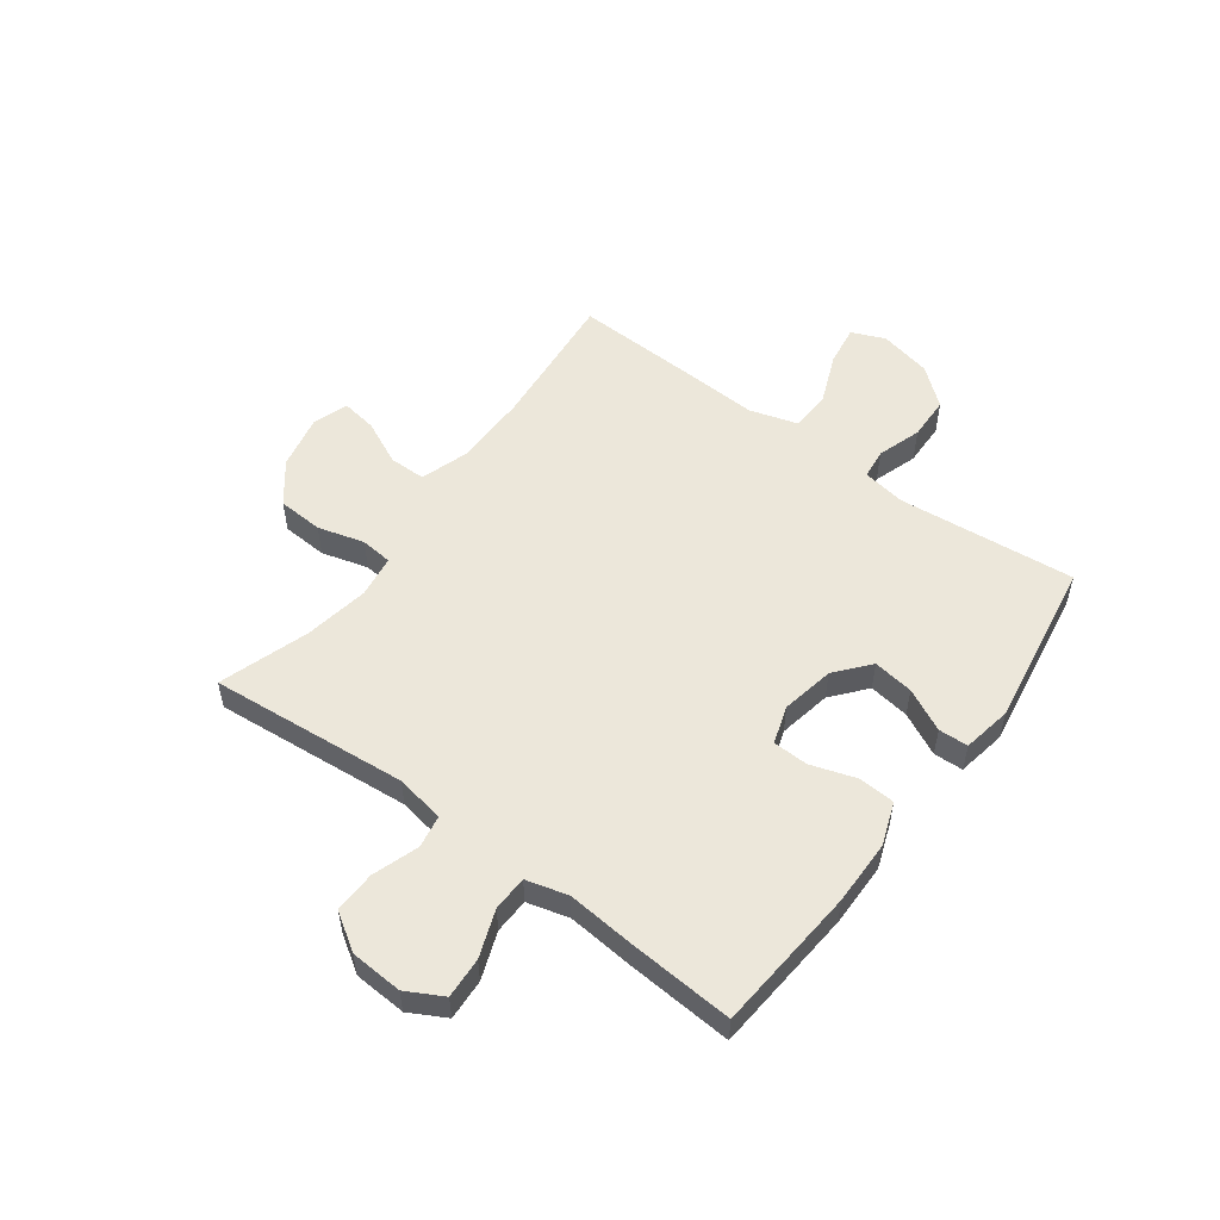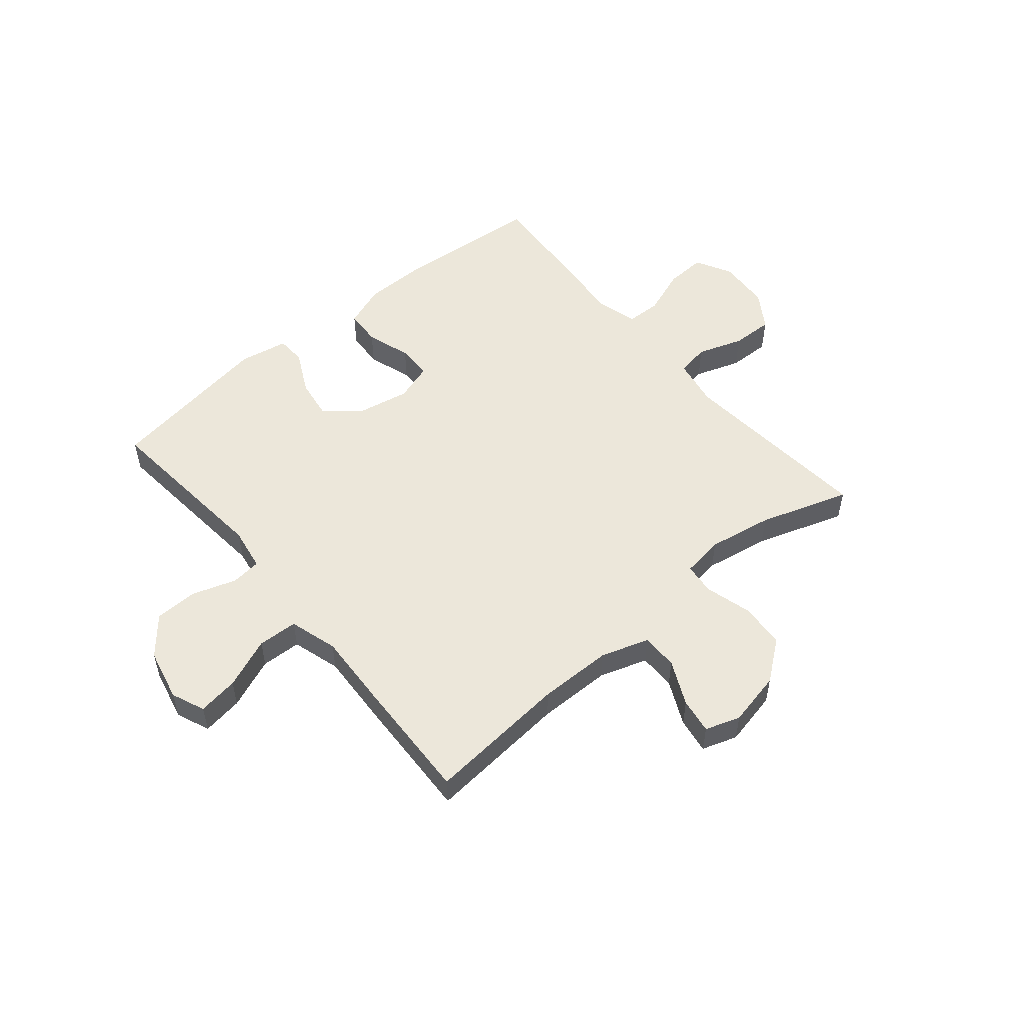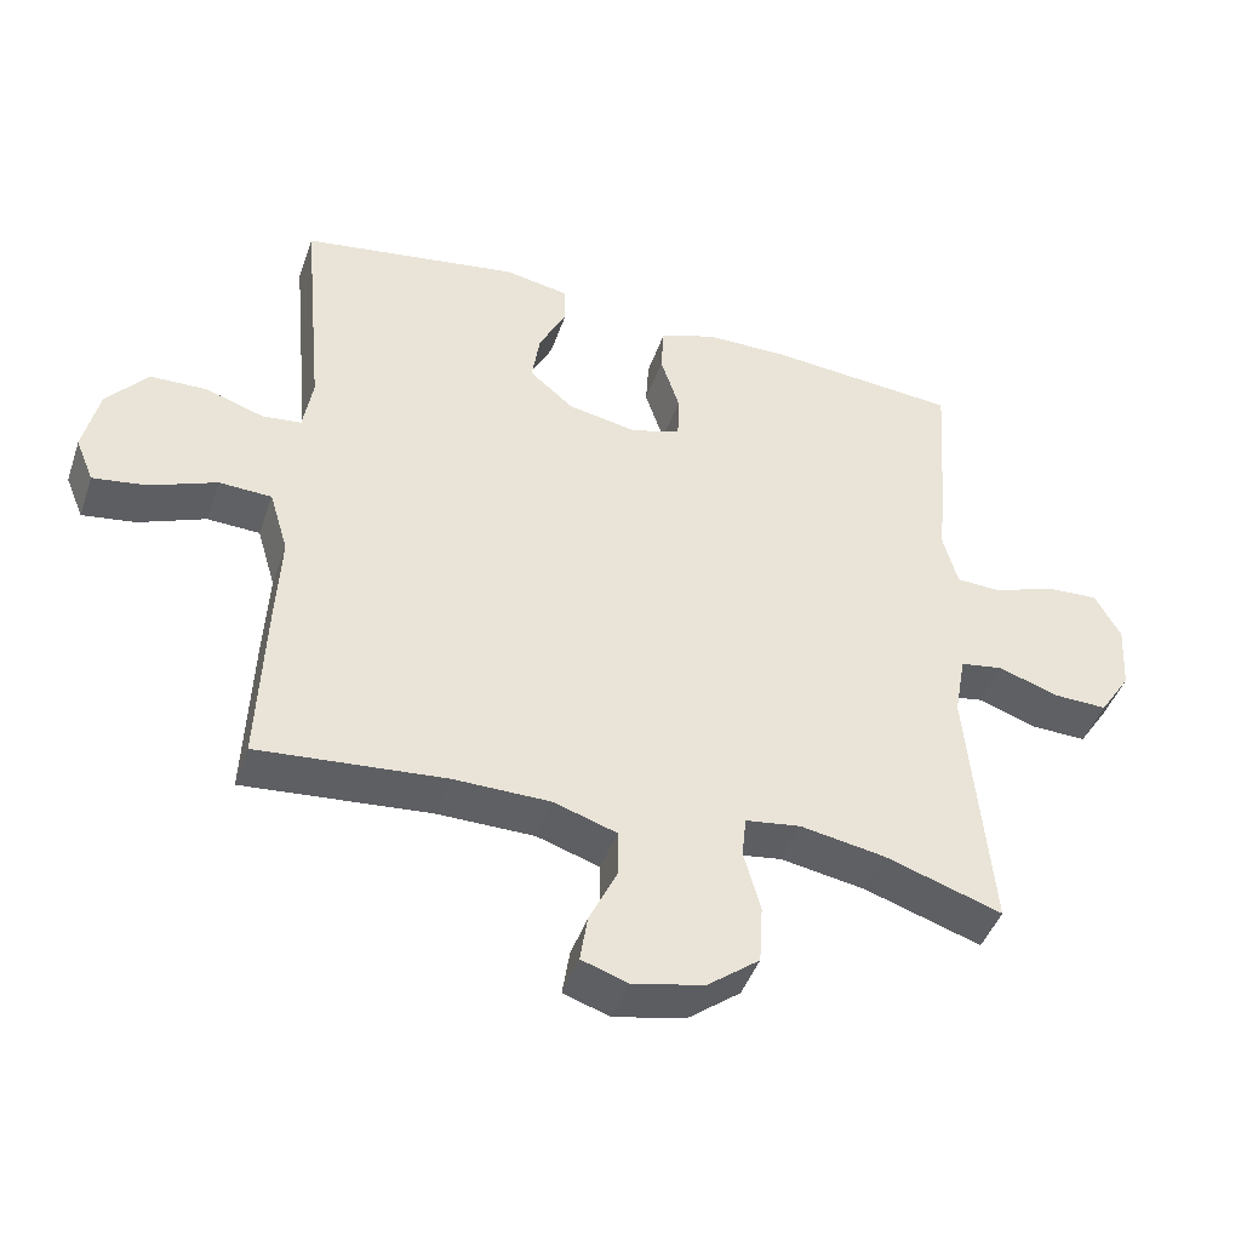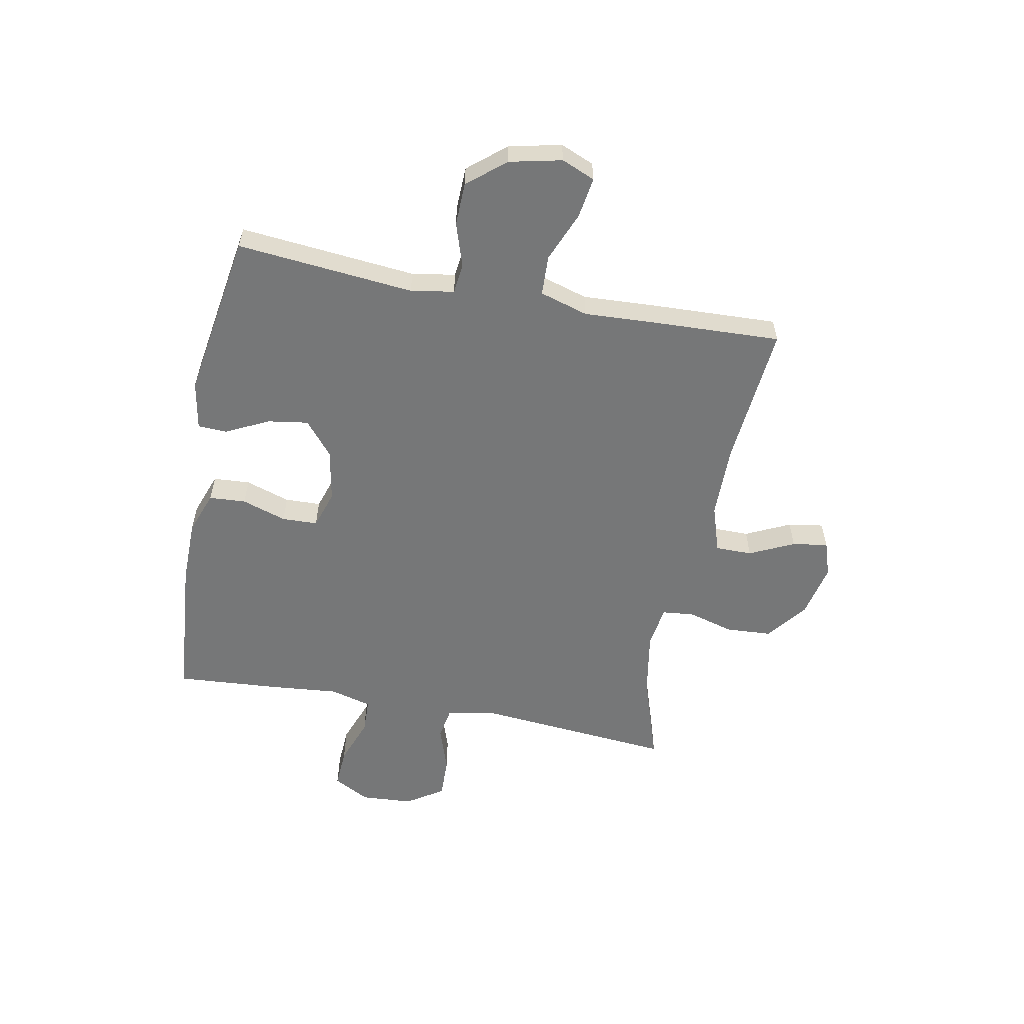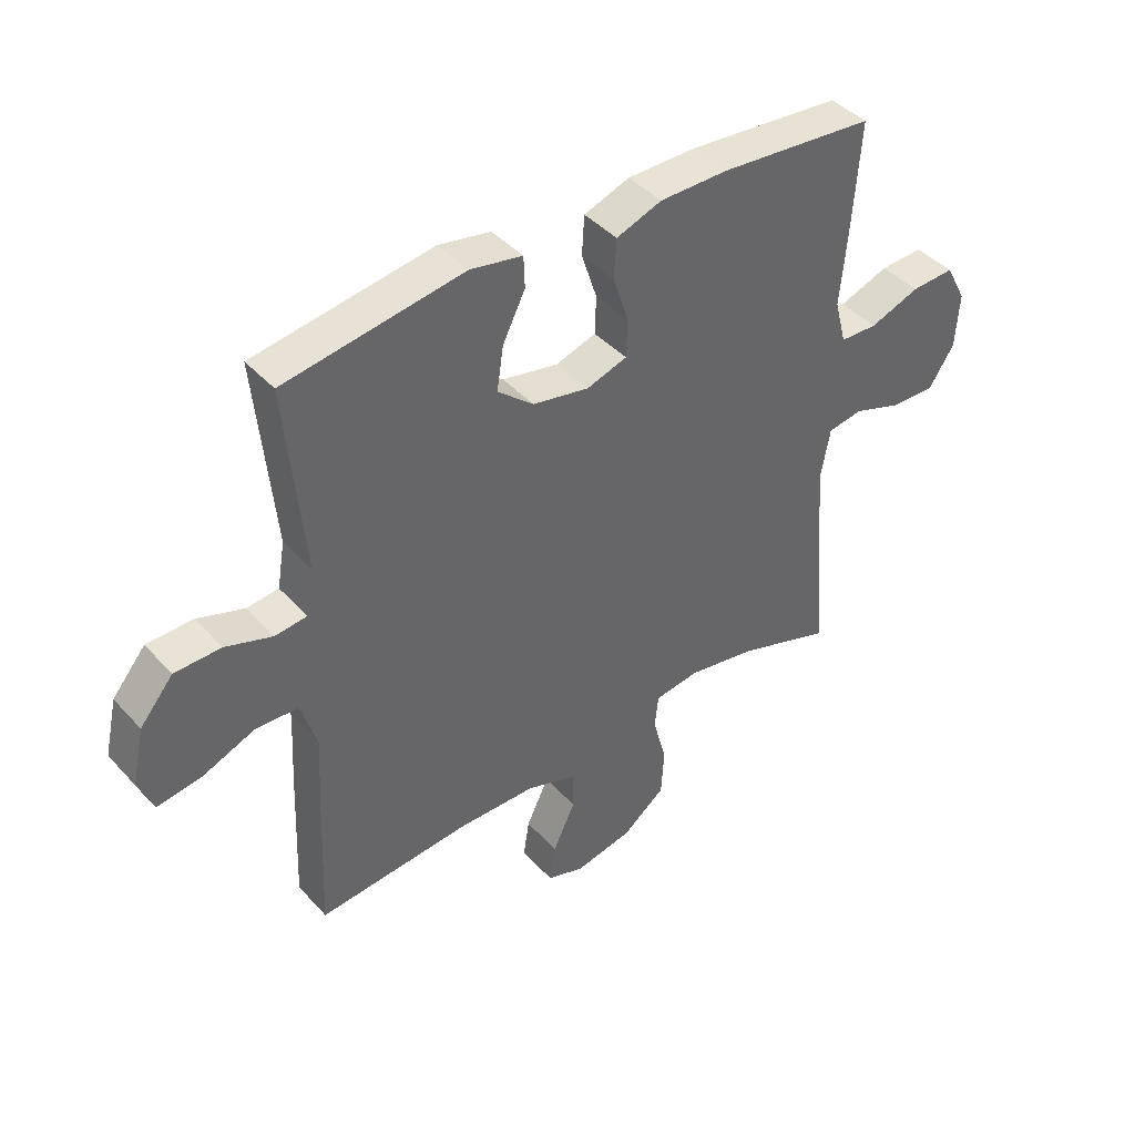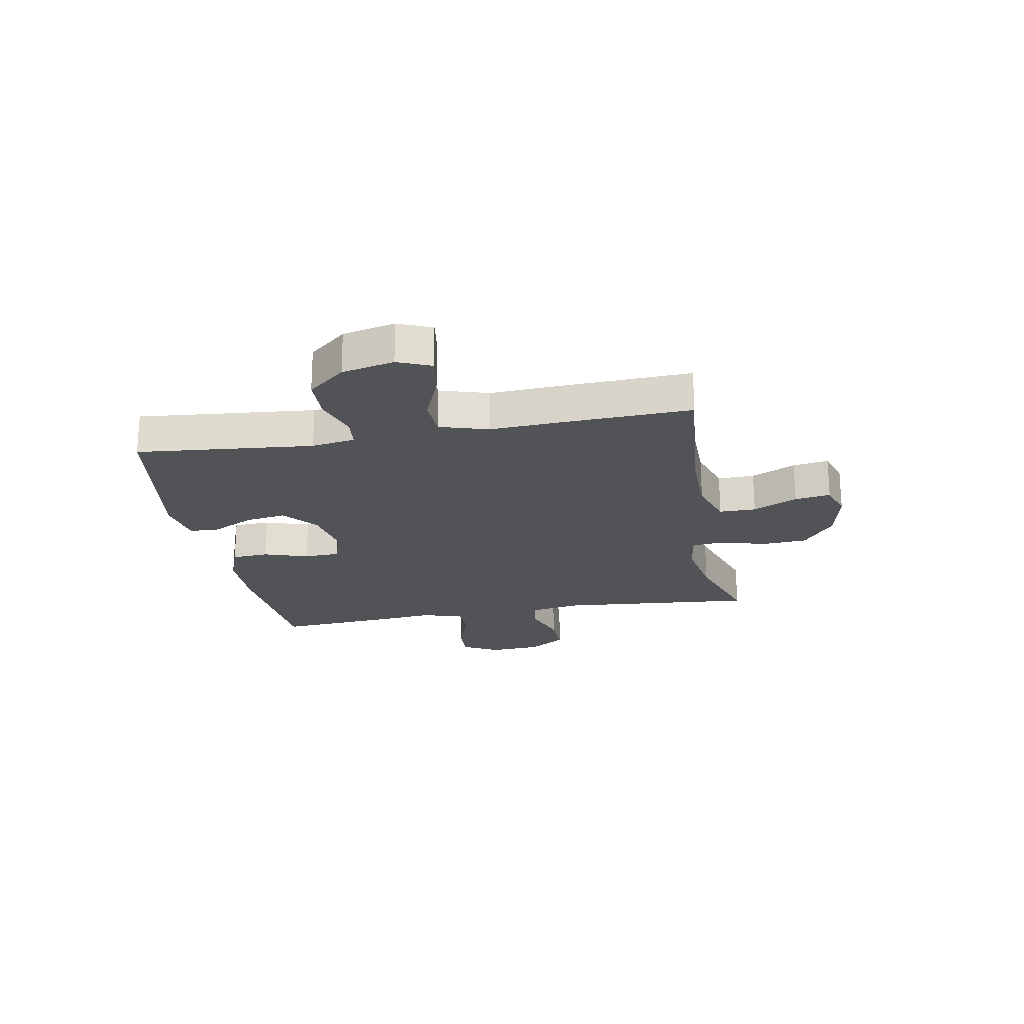
<metadata>
{"format":"obj","ext":"obj","renderer":"f3d","projection":"perspective","resolution":1024,"background":"white","views":[{"elev":53.7,"azim":-53.6,"up":"+Y"},{"elev":52.9,"azim":140.1,"up":"+Y"},{"elev":-44.6,"azim":161.4,"up":"+Z"},{"elev":-57.0,"azim":79.1,"up":"+Y"},{"elev":41.9,"azim":141.9,"up":"+Z"},{"elev":-21.9,"azim":100.3,"up":"+Y"}]}
</metadata>
<code>
v 0.5 0.07 -0.5
v 0.245 0.07 -0.477
v 0.112 0.07 -0.478
v 0.026 0.07 -0.506
v 0.026 0.07 -0.572
v 0.064 0.07 -0.652
v 0.074 0.07 -0.716
v 0.011 0.07 -0.737
v -0.087 0.07 -0.716
v -0.159 0.07 -0.66
v -0.164 0.07 -0.578
v -0.141 0.07 -0.495
v -0.147 0.07 -0.438
v -0.223 0.07 -0.427
v -0.339 0.07 -0.447
v -0.5 0.07 -0.5
v -0.469 0.07 -0.145
v -0.485 0.07 -0.057
v -0.544 0.07 -0.047
v -0.626 0.07 -0.075
v -0.701 0.07 -0.077
v -0.744 0.07 -0.011
v -0.75 0.07 0.083
v -0.715 0.07 0.148
v -0.642 0.07 0.144
v -0.558 0.07 0.113
v -0.495 0.07 0.115
v -0.475 0.07 0.19
v -0.486 0.07 0.307
v -0.5 0.07 0.5
v -0.239 0.07 0.522
v -0.123 0.07 0.521
v -0.046 0.07 0.493
v -0.042 0.07 0.427
v -0.068 0.07 0.347
v -0.066 0.07 0.283
v 0.002 0.07 0.261
v 0.097 0.07 0.279
v 0.158 0.07 0.33
v 0.147 0.07 0.403
v 0.109 0.07 0.479
v 0.111 0.07 0.532
v 0.199 0.07 0.548
v 0.5 0.07 0.5
v 0.47 0.07 0.182
v 0.483 0.07 0.104
v 0.537 0.07 0.098
v 0.616 0.07 0.124
v 0.694 0.07 0.122
v 0.75 0.07 0.055
v 0.771 0.07 -0.039
v 0.746 0.07 -0.099
v 0.673 0.07 -0.088
v 0.582 0.07 -0.051
v 0.51 0.07 -0.054
v 0.484 0.07 -0.141
v 0.491 0.07 -0.276
v 0.5 0 -0.5
v 0.245 0 -0.477
v 0.112 0 -0.478
v 0.026 0 -0.506
v 0.026 0 -0.572
v 0.064 0 -0.652
v 0.074 0 -0.716
v 0.011 0 -0.737
v -0.087 0 -0.716
v -0.159 0 -0.66
v -0.164 0 -0.578
v -0.141 0 -0.495
v -0.147 0 -0.438
v -0.223 0 -0.427
v -0.339 0 -0.447
v -0.5 0 -0.5
v -0.469 0 -0.145
v -0.485 0 -0.057
v -0.544 0 -0.047
v -0.626 0 -0.075
v -0.701 0 -0.077
v -0.744 0 -0.011
v -0.75 0 0.083
v -0.715 0 0.148
v -0.642 0 0.144
v -0.558 0 0.113
v -0.495 0 0.115
v -0.475 0 0.19
v -0.486 0 0.307
v -0.5 0 0.5
v -0.239 0 0.522
v -0.123 0 0.521
v -0.046 0 0.493
v -0.042 0 0.427
v -0.068 0 0.347
v -0.066 0 0.283
v 0.002 0 0.261
v 0.097 0 0.279
v 0.158 0 0.33
v 0.147 0 0.403
v 0.109 0 0.479
v 0.111 0 0.532
v 0.199 0 0.548
v 0.5 0 0.5
v 0.47 0 0.182
v 0.483 0 0.104
v 0.537 0 0.098
v 0.616 0 0.124
v 0.694 0 0.122
v 0.75 0 0.055
v 0.771 0 -0.039
v 0.746 0 -0.099
v 0.673 0 -0.088
v 0.582 0 -0.051
v 0.51 0 -0.054
v 0.484 0 -0.141
v 0.491 0 -0.276
f 56 57 1 2
f 55 56 2 3
f 52 53 54
f 51 52 54
f 50 51 54
f 49 50 54
f 48 49 54
f 47 48 54
f 46 47 54 55
f 43 44 45
f 42 43 45
f 41 42 45
f 40 41 45
f 39 40 45 46
f 55 3 4
f 46 55 4
f 39 46 4
f 38 39 4
f 33 34 35
f 32 33 35
f 31 32 35
f 30 31 35
f 29 30 35
f 28 29 35
f 27 28 35 36
f 24 25 26
f 23 24 26
f 22 23 26
f 21 22 26
f 20 21 26
f 19 20 26
f 18 19 26 27
f 27 36 37
f 18 27 37
f 17 18 37
f 10 11 12
f 9 10 12
f 8 9 12
f 7 8 12
f 6 7 12
f 5 6 12
f 4 5 12 13
f 38 4 13
f 17 37 38
f 16 17 38
f 15 16 38
f 14 15 38
f 13 14 38
f 59 58 114 113
f 60 59 113 112
f 111 110 109
f 111 109 108
f 111 108 107
f 111 107 106
f 111 106 105
f 111 105 104
f 112 111 104 103
f 102 101 100
f 102 100 99
f 102 99 98
f 102 98 97
f 103 102 97 96
f 61 60 112
f 61 112 103
f 61 103 96
f 61 96 95
f 92 91 90
f 92 90 89
f 92 89 88
f 92 88 87
f 92 87 86
f 92 86 85
f 93 92 85 84
f 83 82 81
f 83 81 80
f 83 80 79
f 83 79 78
f 83 78 77
f 83 77 76
f 84 83 76 75
f 94 93 84
f 94 84 75
f 94 75 74
f 69 68 67
f 69 67 66
f 69 66 65
f 69 65 64
f 69 64 63
f 69 63 62
f 70 69 62 61
f 70 61 95
f 95 94 74
f 95 74 73
f 95 73 72
f 95 72 71
f 95 71 70
f 1 58 59 2
f 2 59 60 3
f 3 60 61 4
f 4 61 62 5
f 5 62 63 6
f 6 63 64 7
f 7 64 65 8
f 8 65 66 9
f 9 66 67 10
f 10 67 68 11
f 11 68 69 12
f 12 69 70 13
f 13 70 71 14
f 14 71 72 15
f 15 72 73 16
f 16 73 74 17
f 17 74 75 18
f 18 75 76 19
f 19 76 77 20
f 20 77 78 21
f 21 78 79 22
f 22 79 80 23
f 23 80 81 24
f 24 81 82 25
f 25 82 83 26
f 26 83 84 27
f 27 84 85 28
f 28 85 86 29
f 29 86 87 30
f 30 87 88 31
f 31 88 89 32
f 32 89 90 33
f 33 90 91 34
f 34 91 92 35
f 35 92 93 36
f 36 93 94 37
f 37 94 95 38
f 38 95 96 39
f 39 96 97 40
f 40 97 98 41
f 41 98 99 42
f 42 99 100 43
f 43 100 101 44
f 44 101 102 45
f 45 102 103 46
f 46 103 104 47
f 47 104 105 48
f 48 105 106 49
f 49 106 107 50
f 50 107 108 51
f 51 108 109 52
f 52 109 110 53
f 53 110 111 54
f 54 111 112 55
f 55 112 113 56
f 56 113 114 57
f 57 114 58 1

</code>
